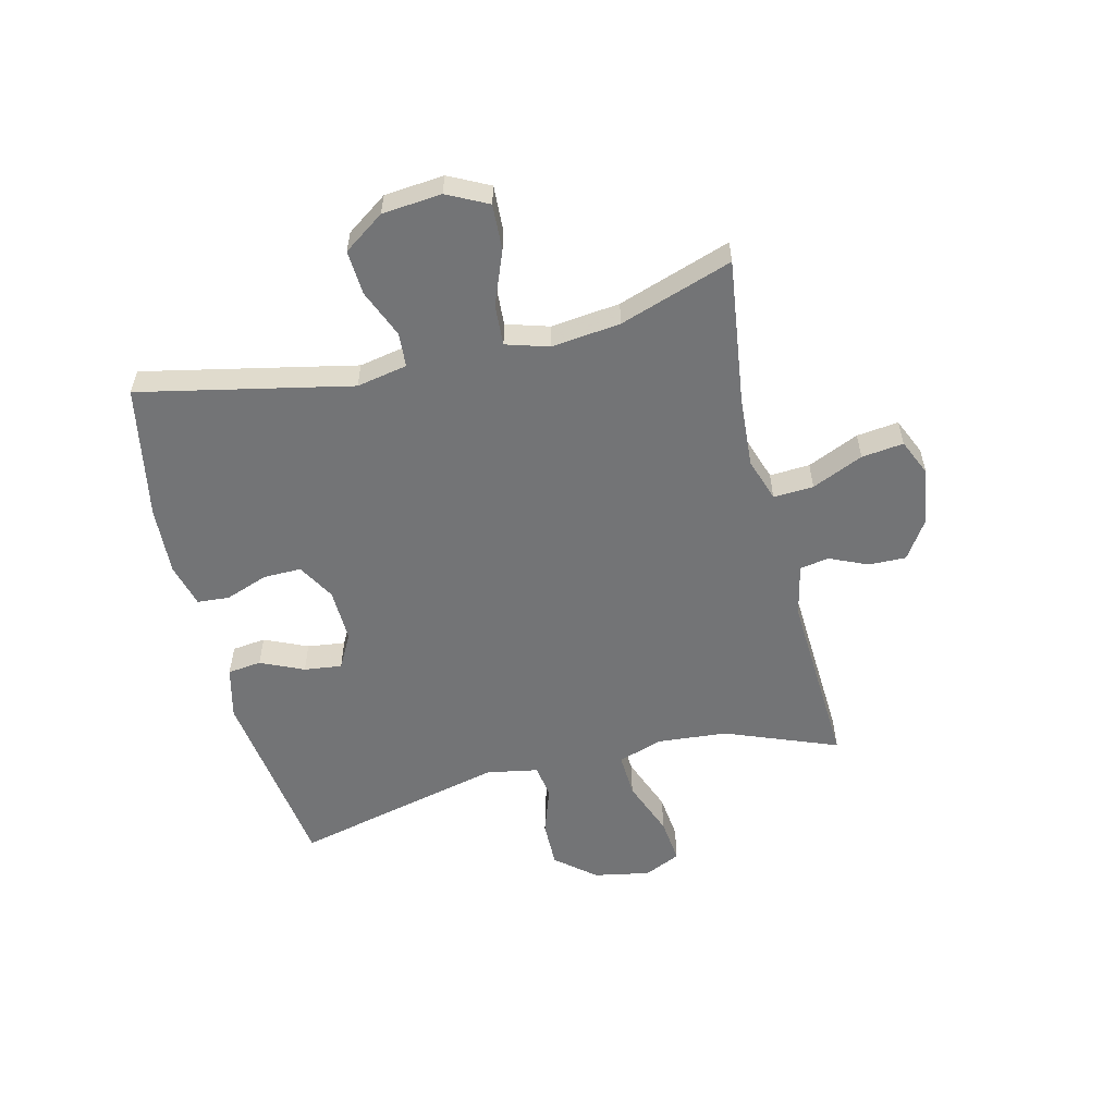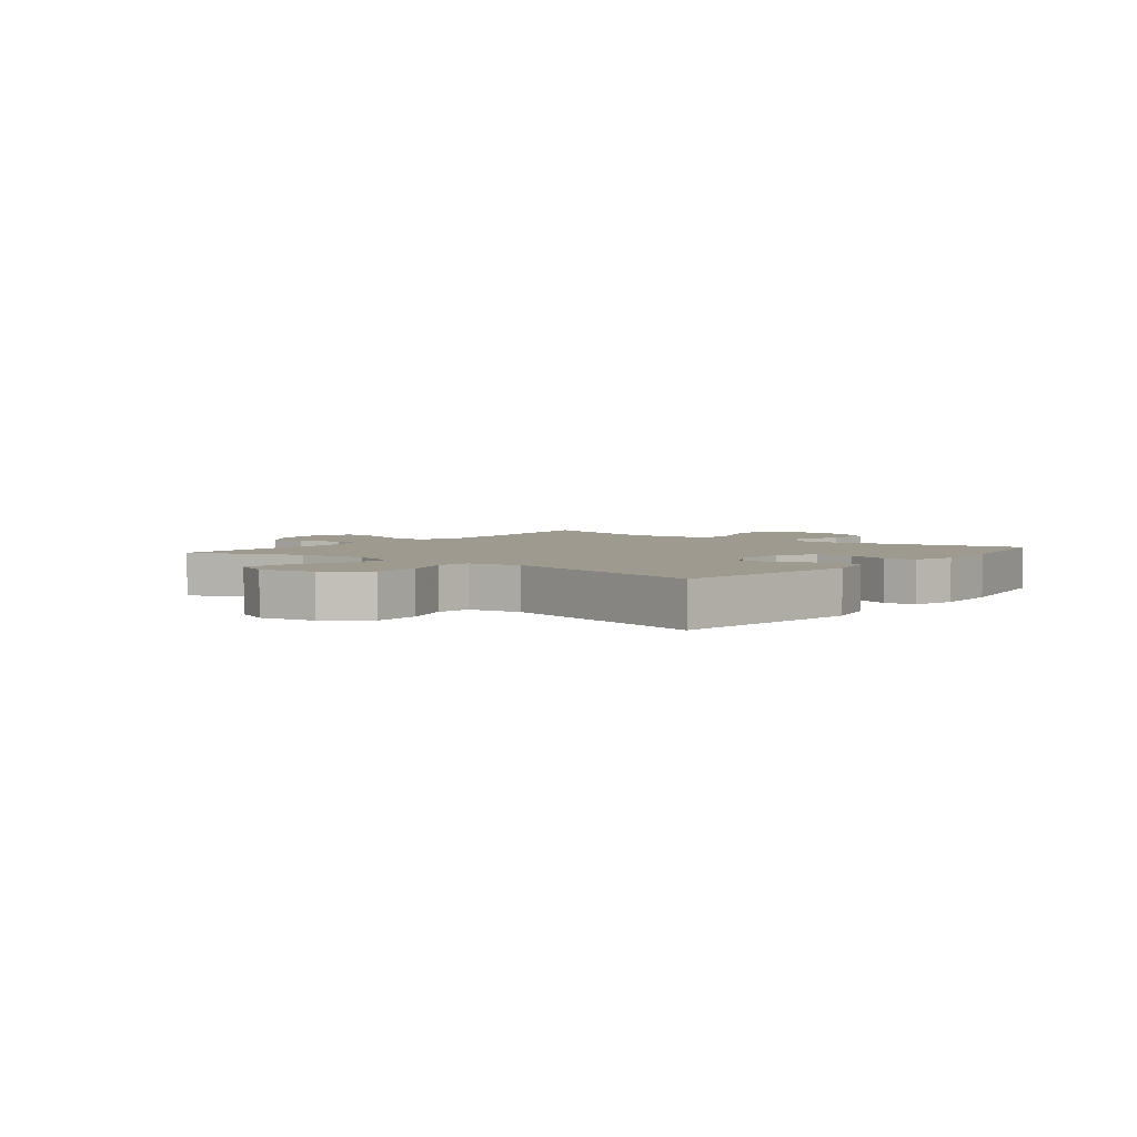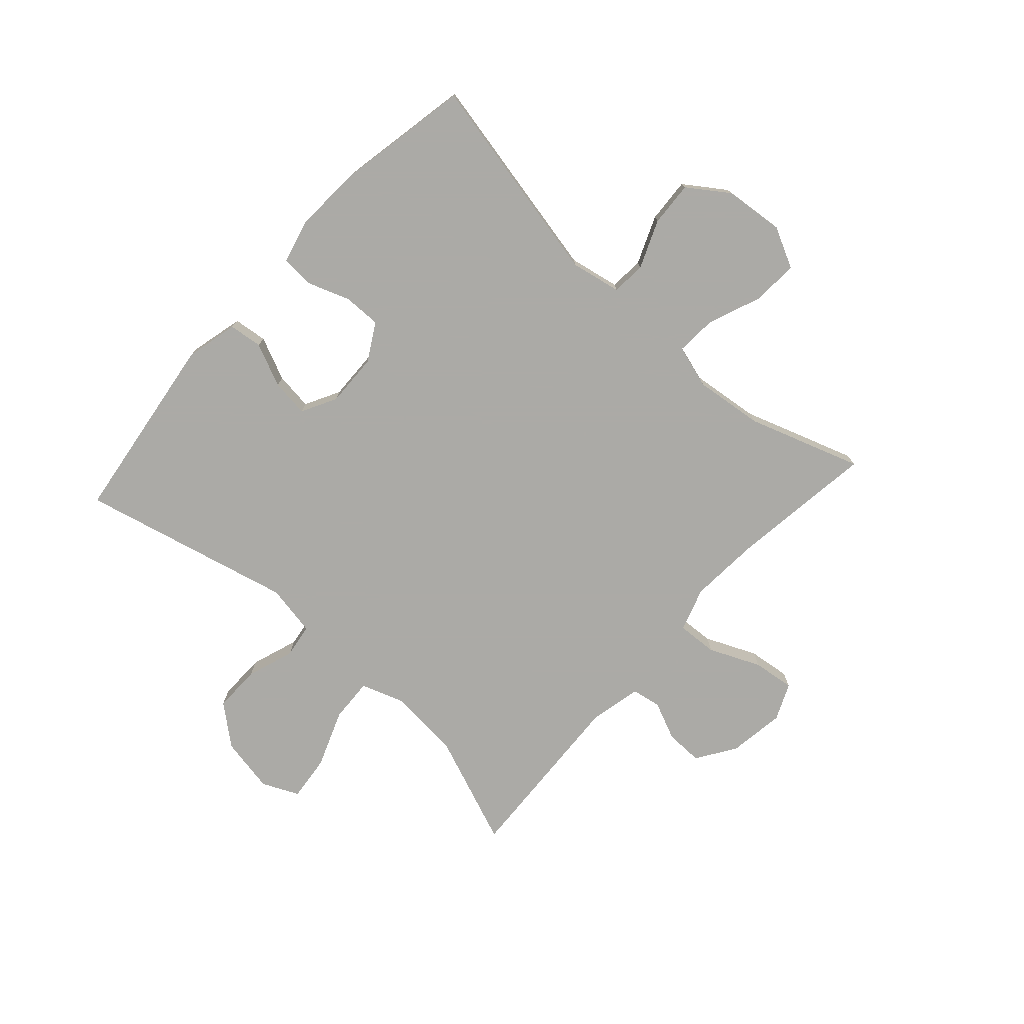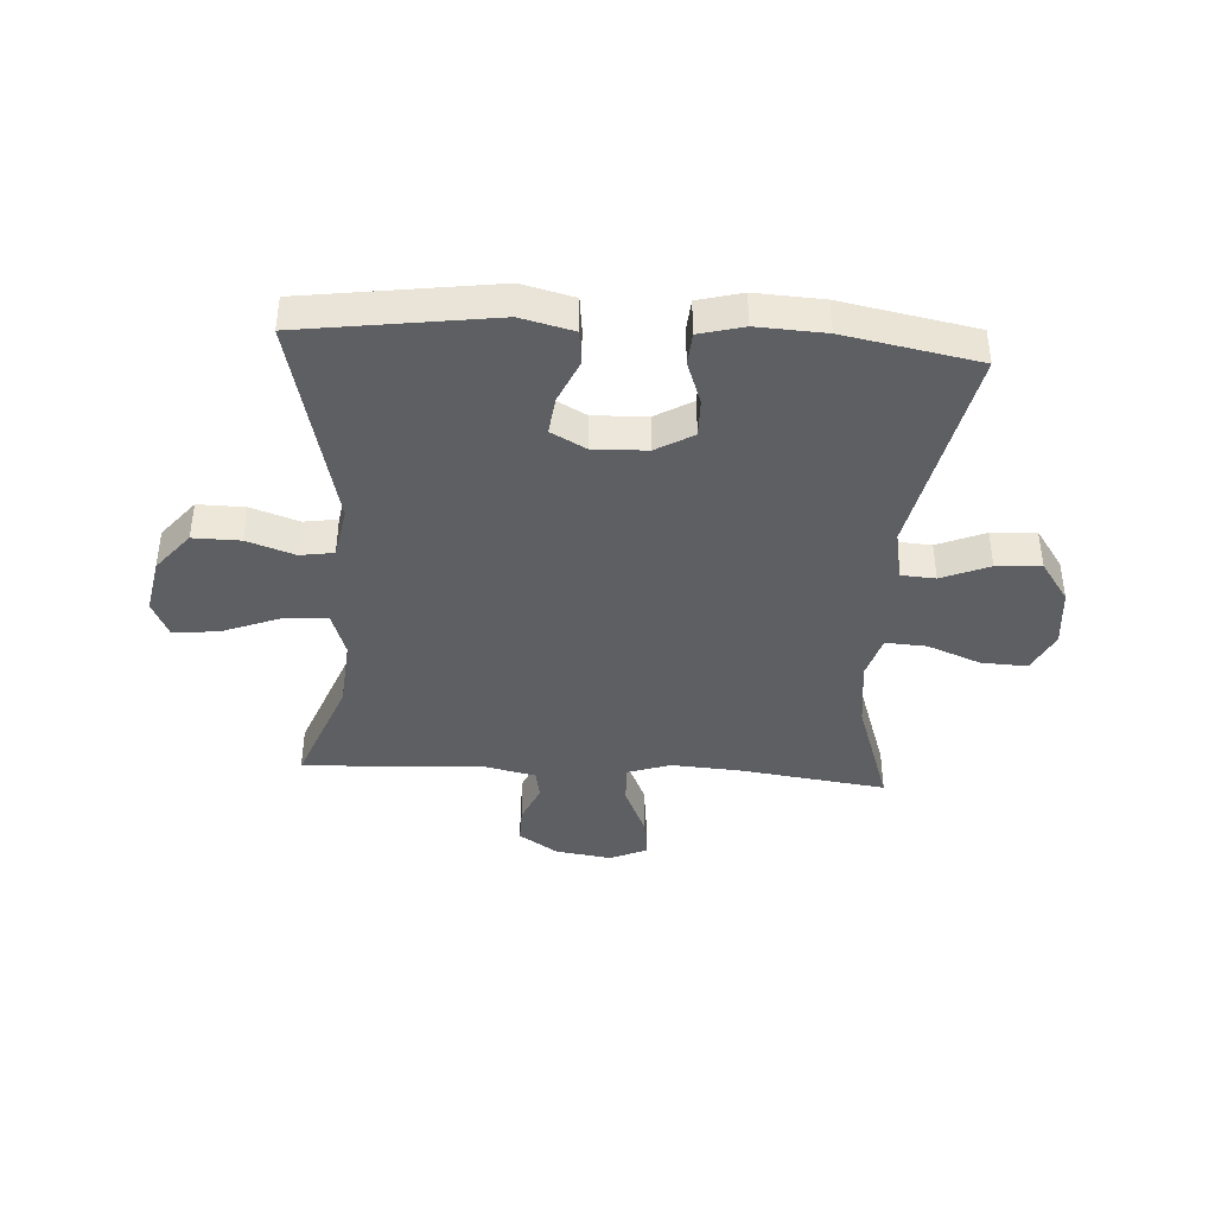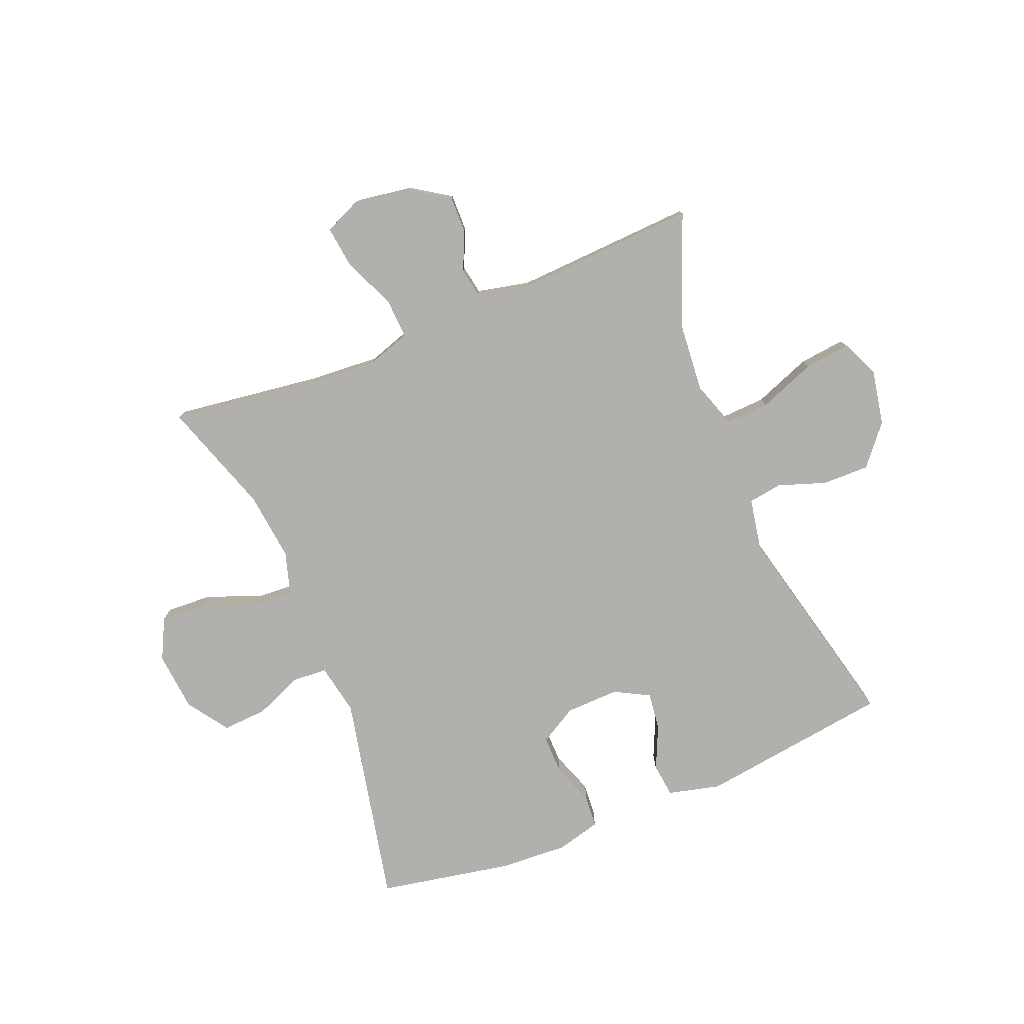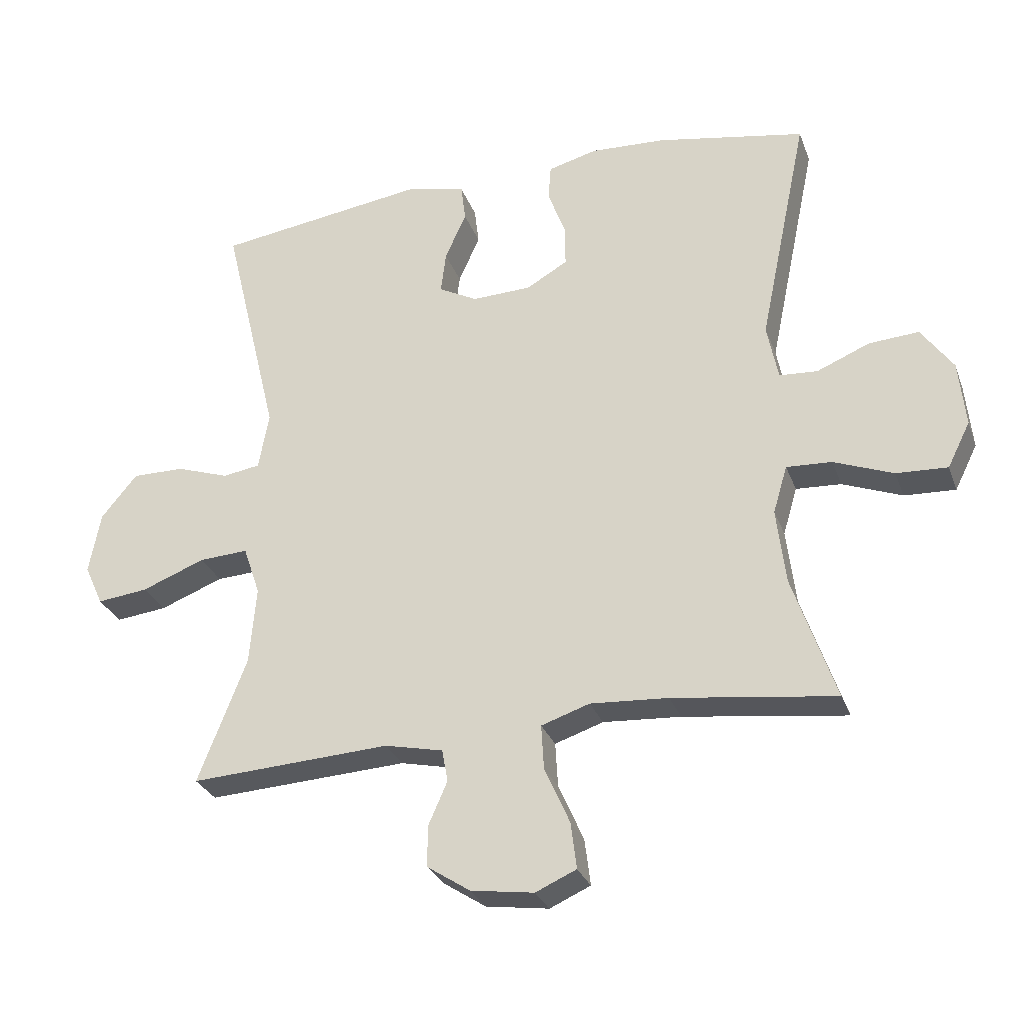
<metadata>
{"format":"obj","ext":"obj","renderer":"f3d","projection":"perspective","resolution":1024,"background":"white","views":[{"elev":-56.2,"azim":103.6,"up":"+Y"},{"elev":3.7,"azim":-51.8,"up":"+Y"},{"elev":-75.9,"azim":47.8,"up":"+Y"},{"elev":-40.8,"azim":-3.6,"up":"+Y"},{"elev":-78.6,"azim":-158.0,"up":"+Y"},{"elev":-29.1,"azim":18.1,"up":"+Z"}]}
</metadata>
<code>
v 0.5 0.07 -0.5
v 0.249 0.07 -0.467
v 0.129 0.07 -0.459
v 0.054 0.07 -0.484
v 0.058 0.07 -0.553
v 0.097 0.07 -0.641
v 0.106 0.07 -0.713
v 0.043 0.07 -0.741
v -0.054 0.07 -0.727
v -0.121 0.07 -0.683
v -0.12 0.07 -0.619
v -0.091 0.07 -0.553
v -0.1 0.07 -0.503
v -0.19 0.07 -0.483
v -0.5 0.07 -0.5
v -0.425 0.07 -0.307
v -0.415 0.07 -0.186
v -0.441 0.07 -0.11
v -0.517 0.07 -0.114
v -0.615 0.07 -0.152
v -0.694 0.07 -0.161
v -0.723 0.07 -0.098
v -0.705 0.07 -0.002
v -0.649 0.07 0.066
v -0.568 0.07 0.065
v -0.486 0.07 0.037
v -0.428 0.07 0.046
v -0.412 0.07 0.135
v -0.5 0.07 0.5
v -0.171 0.07 0.546
v -0.081 0.07 0.524
v -0.074 0.07 0.466
v -0.107 0.07 0.392
v -0.115 0.07 0.327
v -0.055 0.07 0.295
v 0.037 0.07 0.298
v 0.101 0.07 0.335
v 0.1 0.07 0.4
v 0.073 0.07 0.474
v 0.077 0.07 0.529
v 0.153 0.07 0.549
v 0.27 0.07 0.543
v 0.5 0.07 0.5
v 0.424 0.07 0.136
v 0.441 0.07 0.049
v 0.5 0.07 0.045
v 0.582 0.07 0.079
v 0.659 0.07 0.084
v 0.708 0.07 0.014
v 0.718 0.07 -0.088
v 0.683 0.07 -0.158
v 0.604 0.07 -0.154
v 0.512 0.07 -0.118
v 0.442 0.07 -0.114
v 0.42 0.07 -0.188
v 0.434 0.07 -0.306
v 0.5 0 -0.5
v 0.249 0 -0.467
v 0.129 0 -0.459
v 0.054 0 -0.484
v 0.058 0 -0.553
v 0.097 0 -0.641
v 0.106 0 -0.713
v 0.043 0 -0.741
v -0.054 0 -0.727
v -0.121 0 -0.683
v -0.12 0 -0.619
v -0.091 0 -0.553
v -0.1 0 -0.503
v -0.19 0 -0.483
v -0.5 0 -0.5
v -0.425 0 -0.307
v -0.415 0 -0.186
v -0.441 0 -0.11
v -0.517 0 -0.114
v -0.615 0 -0.152
v -0.694 0 -0.161
v -0.723 0 -0.098
v -0.705 0 -0.002
v -0.649 0 0.066
v -0.568 0 0.065
v -0.486 0 0.037
v -0.428 0 0.046
v -0.412 0 0.135
v -0.5 0 0.5
v -0.171 0 0.546
v -0.081 0 0.524
v -0.074 0 0.466
v -0.107 0 0.392
v -0.115 0 0.327
v -0.055 0 0.295
v 0.037 0 0.298
v 0.101 0 0.335
v 0.1 0 0.4
v 0.073 0 0.474
v 0.077 0 0.529
v 0.153 0 0.549
v 0.27 0 0.543
v 0.5 0 0.5
v 0.424 0 0.136
v 0.441 0 0.049
v 0.5 0 0.045
v 0.582 0 0.079
v 0.659 0 0.084
v 0.708 0 0.014
v 0.718 0 -0.088
v 0.683 0 -0.158
v 0.604 0 -0.154
v 0.512 0 -0.118
v 0.442 0 -0.114
v 0.42 0 -0.188
v 0.434 0 -0.306
f 50 51 52 53
f 50 53 54
f 49 50 54
f 46 47 48 49
f 45 46 49 54
f 44 45 54 55
f 42 43 44
f 41 42 44 55
f 38 39 40 41
f 37 38 41 55
f 30 31 32 33
f 28 29 30 33
f 27 28 33 34
f 23 24 25 26
f 23 26 27
f 22 23 27
f 19 20 21 22
f 18 19 22 27
f 17 18 27 34
f 14 15 16
f 13 14 16 17
f 9 10 11 12
f 9 12 13
f 8 9 13
f 5 6 7 8
f 4 5 8 13
f 3 4 13 17
f 56 1 2
f 36 37 55 56
f 35 36 56 2
f 17 34 35
f 2 3 17 35
f 109 108 107 106
f 110 109 106
f 110 106 105
f 105 104 103 102
f 110 105 102 101
f 111 110 101 100
f 100 99 98
f 111 100 98 97
f 97 96 95 94
f 111 97 94 93
f 89 88 87 86
f 89 86 85 84
f 90 89 84 83
f 82 81 80 79
f 83 82 79
f 83 79 78
f 78 77 76 75
f 83 78 75 74
f 90 83 74 73
f 72 71 70
f 73 72 70 69
f 68 67 66 65
f 69 68 65
f 69 65 64
f 64 63 62 61
f 69 64 61 60
f 73 69 60 59
f 58 57 112
f 112 111 93 92
f 58 112 92 91
f 91 90 73
f 91 73 59 58
f 1 57 58 2
f 2 58 59 3
f 3 59 60 4
f 4 60 61 5
f 5 61 62 6
f 6 62 63 7
f 7 63 64 8
f 8 64 65 9
f 9 65 66 10
f 10 66 67 11
f 11 67 68 12
f 12 68 69 13
f 13 69 70 14
f 14 70 71 15
f 15 71 72 16
f 16 72 73 17
f 17 73 74 18
f 18 74 75 19
f 19 75 76 20
f 20 76 77 21
f 21 77 78 22
f 22 78 79 23
f 23 79 80 24
f 24 80 81 25
f 25 81 82 26
f 26 82 83 27
f 27 83 84 28
f 28 84 85 29
f 29 85 86 30
f 30 86 87 31
f 31 87 88 32
f 32 88 89 33
f 33 89 90 34
f 34 90 91 35
f 35 91 92 36
f 36 92 93 37
f 37 93 94 38
f 38 94 95 39
f 39 95 96 40
f 40 96 97 41
f 41 97 98 42
f 42 98 99 43
f 43 99 100 44
f 44 100 101 45
f 45 101 102 46
f 46 102 103 47
f 47 103 104 48
f 48 104 105 49
f 49 105 106 50
f 50 106 107 51
f 51 107 108 52
f 52 108 109 53
f 53 109 110 54
f 54 110 111 55
f 55 111 112 56
f 56 112 57 1

</code>
